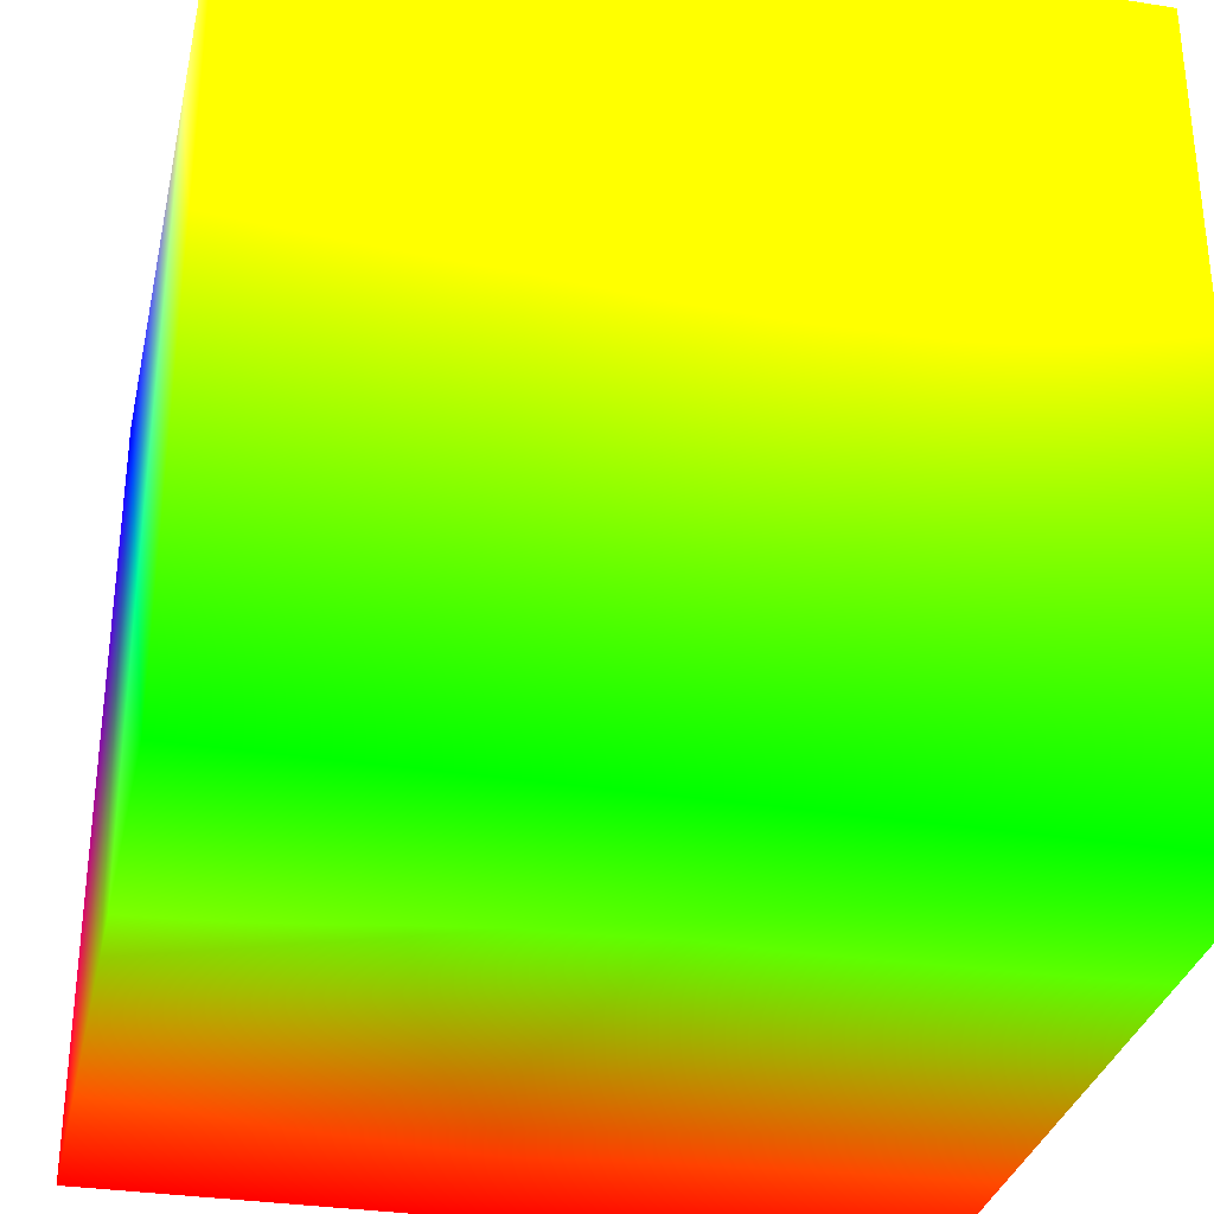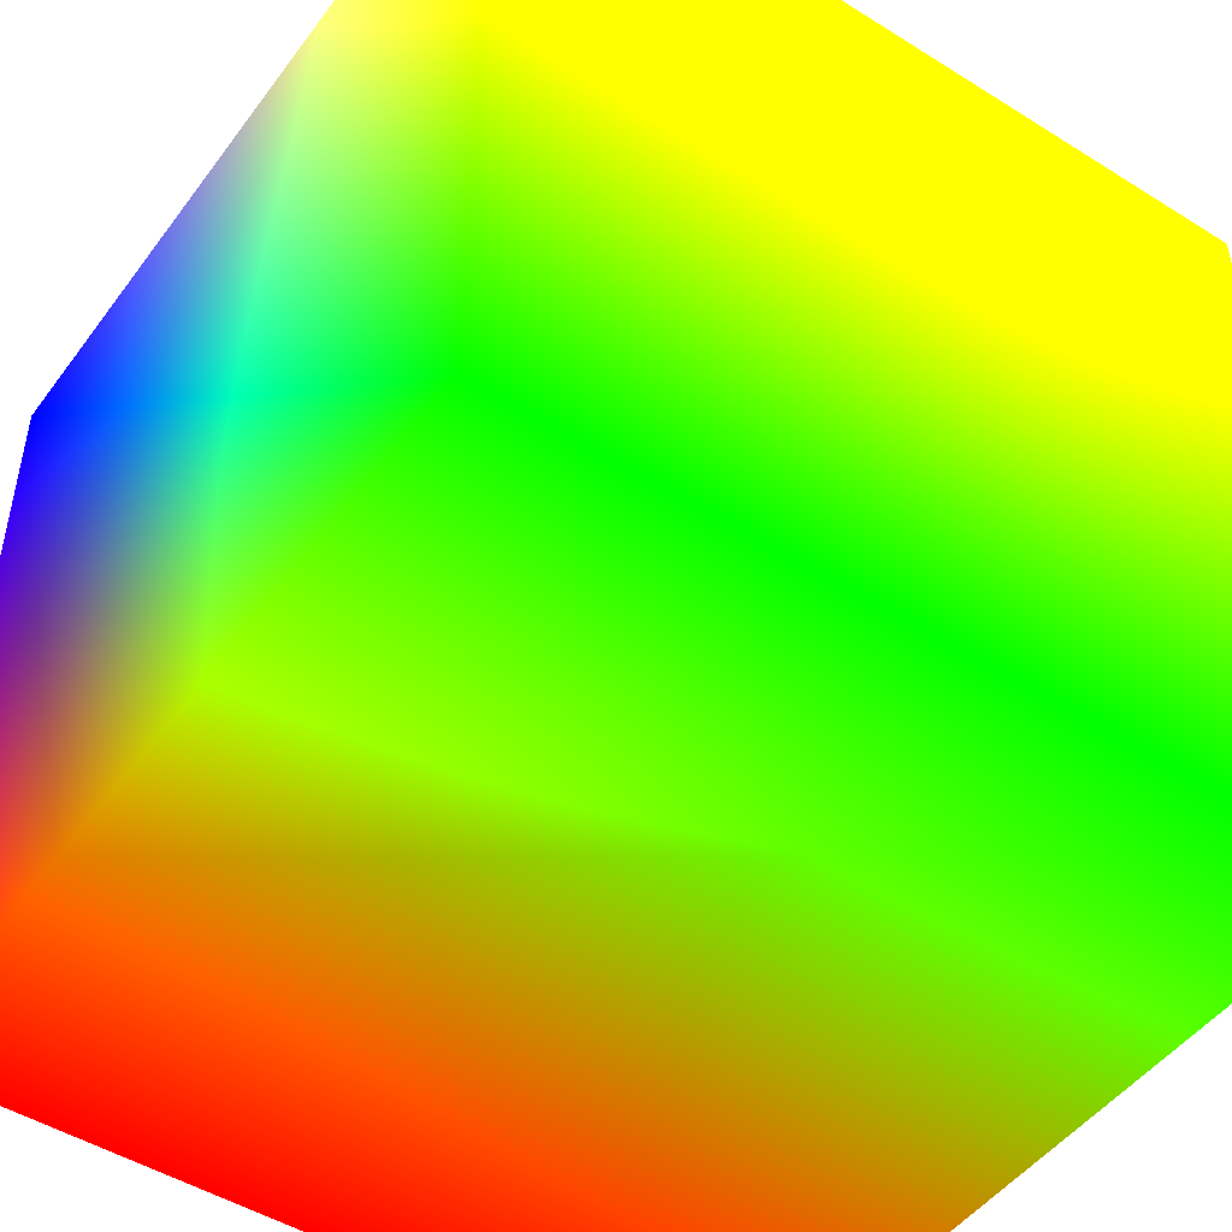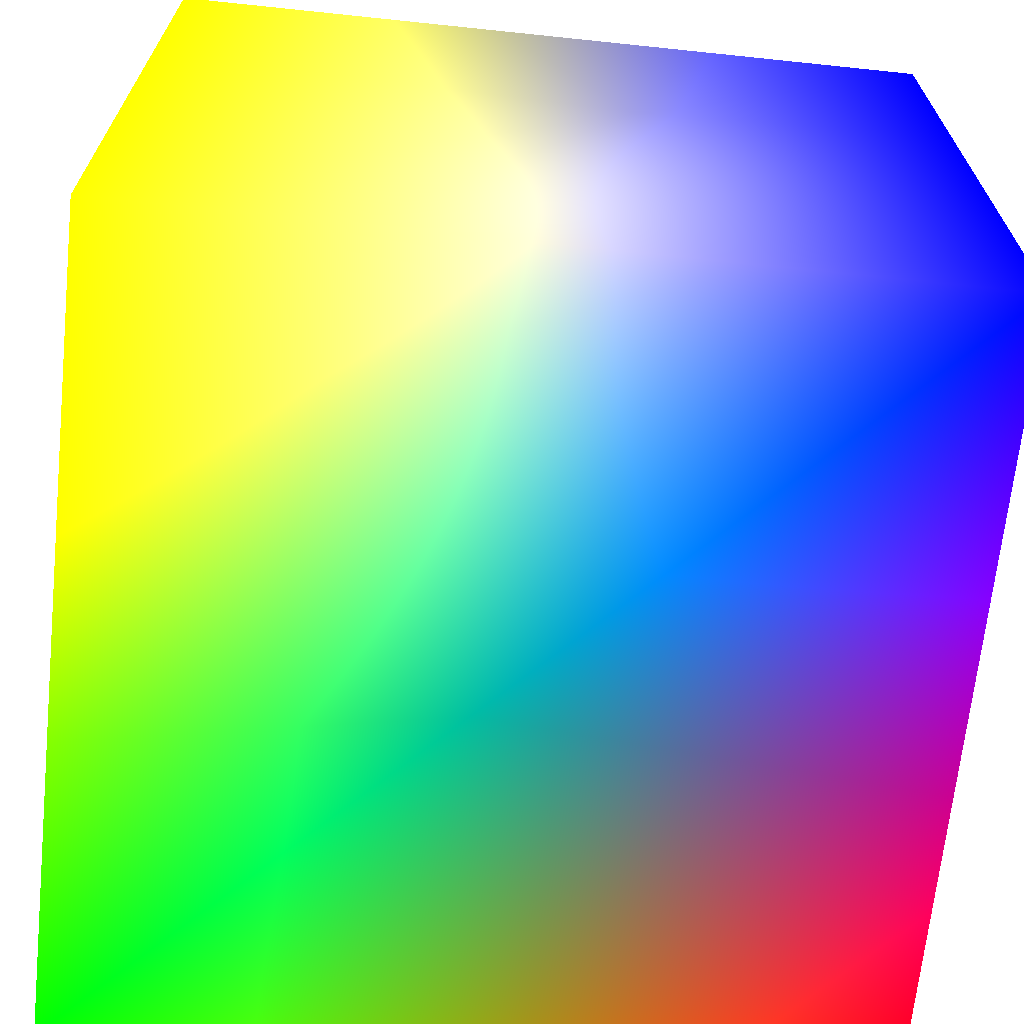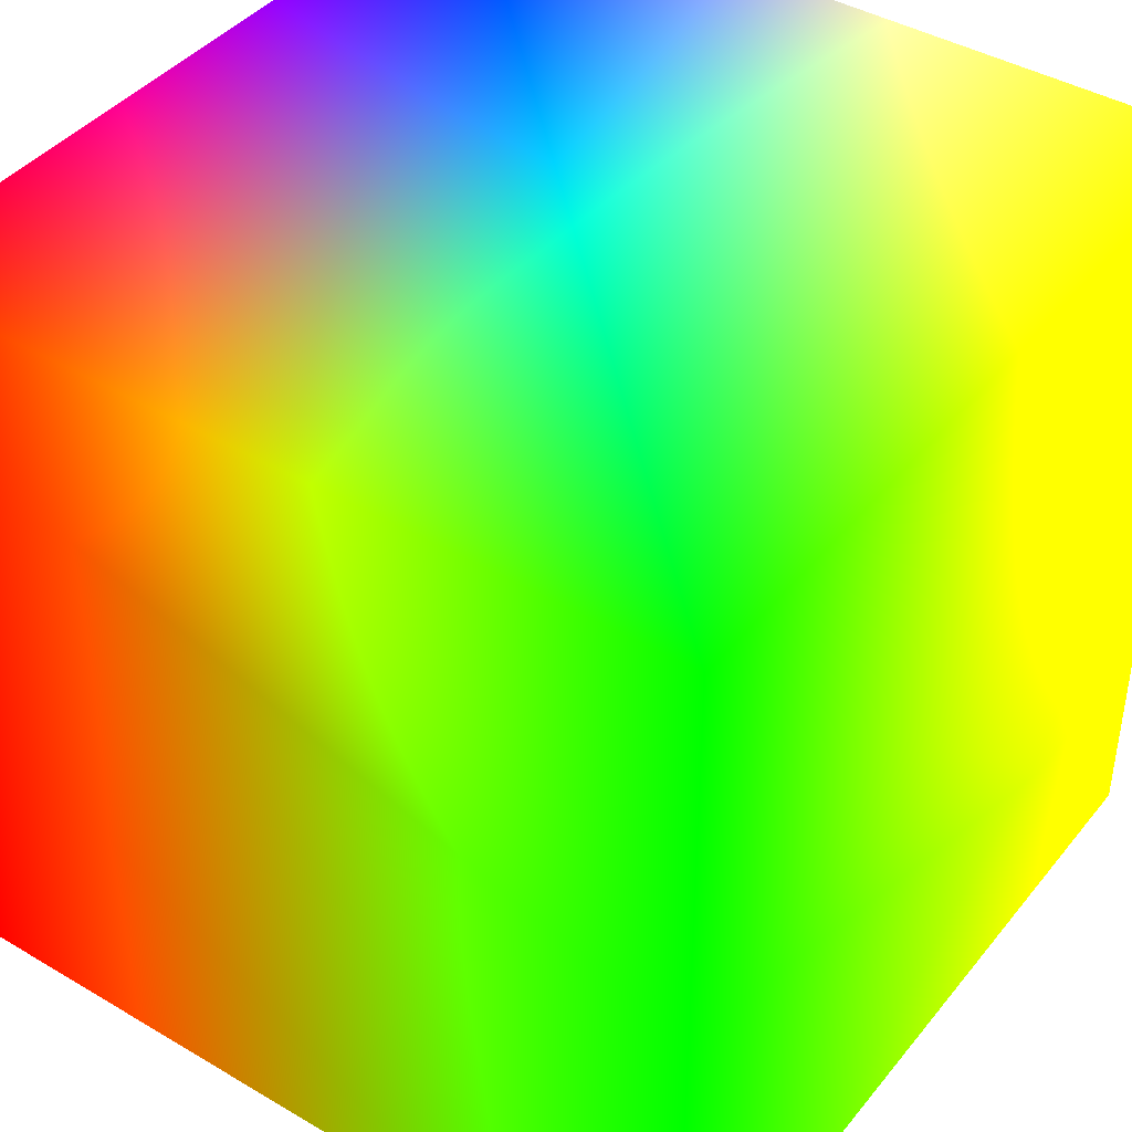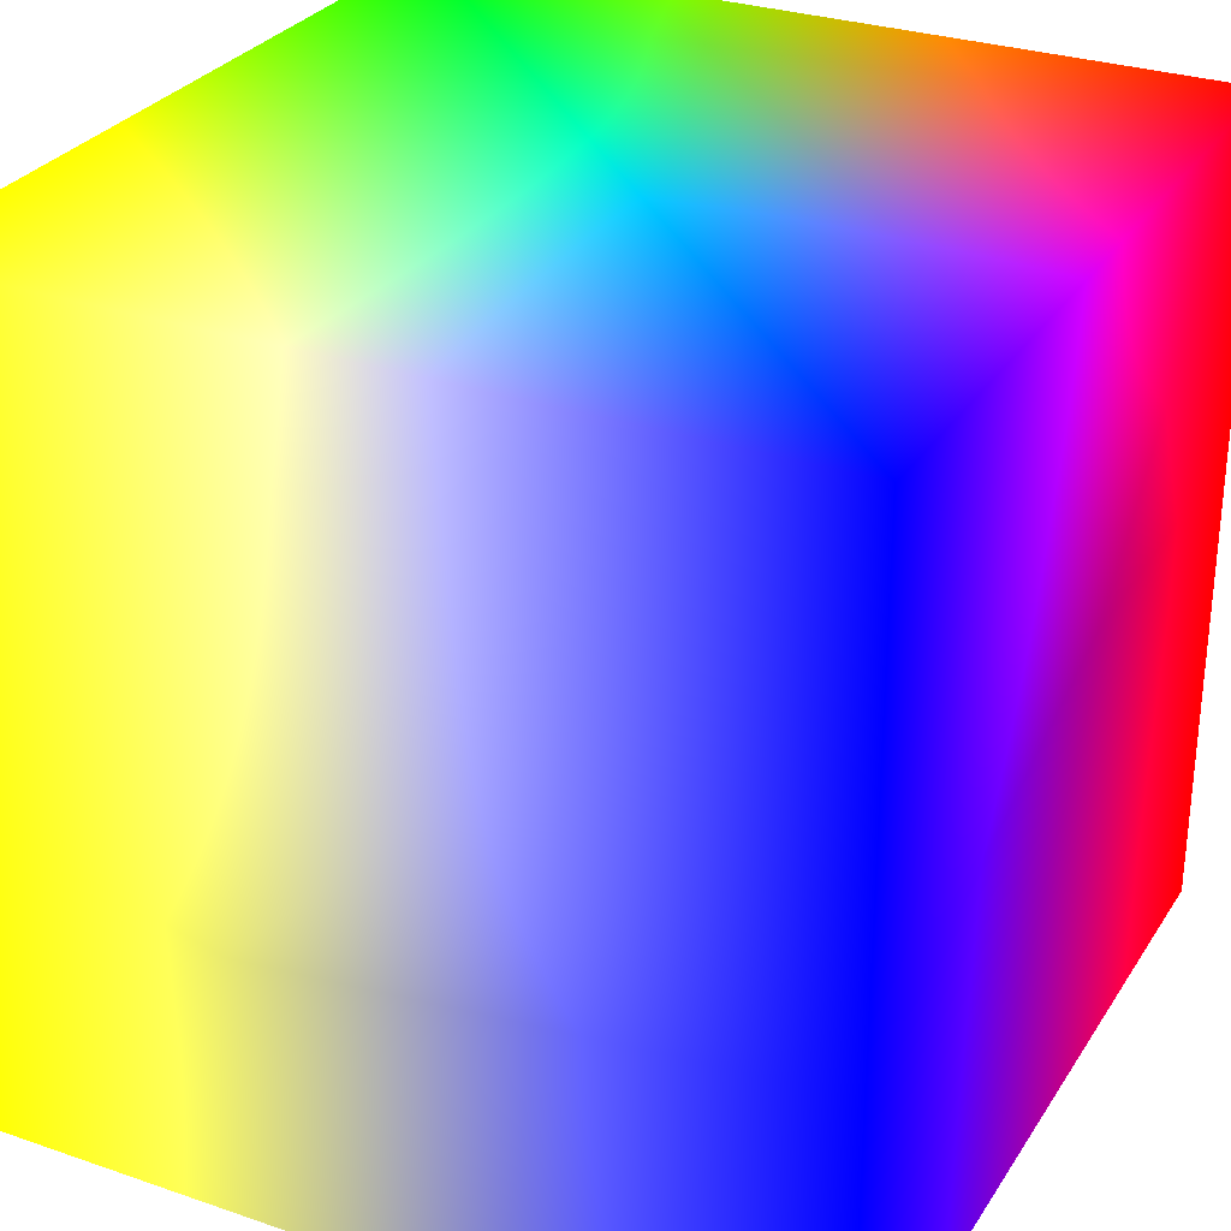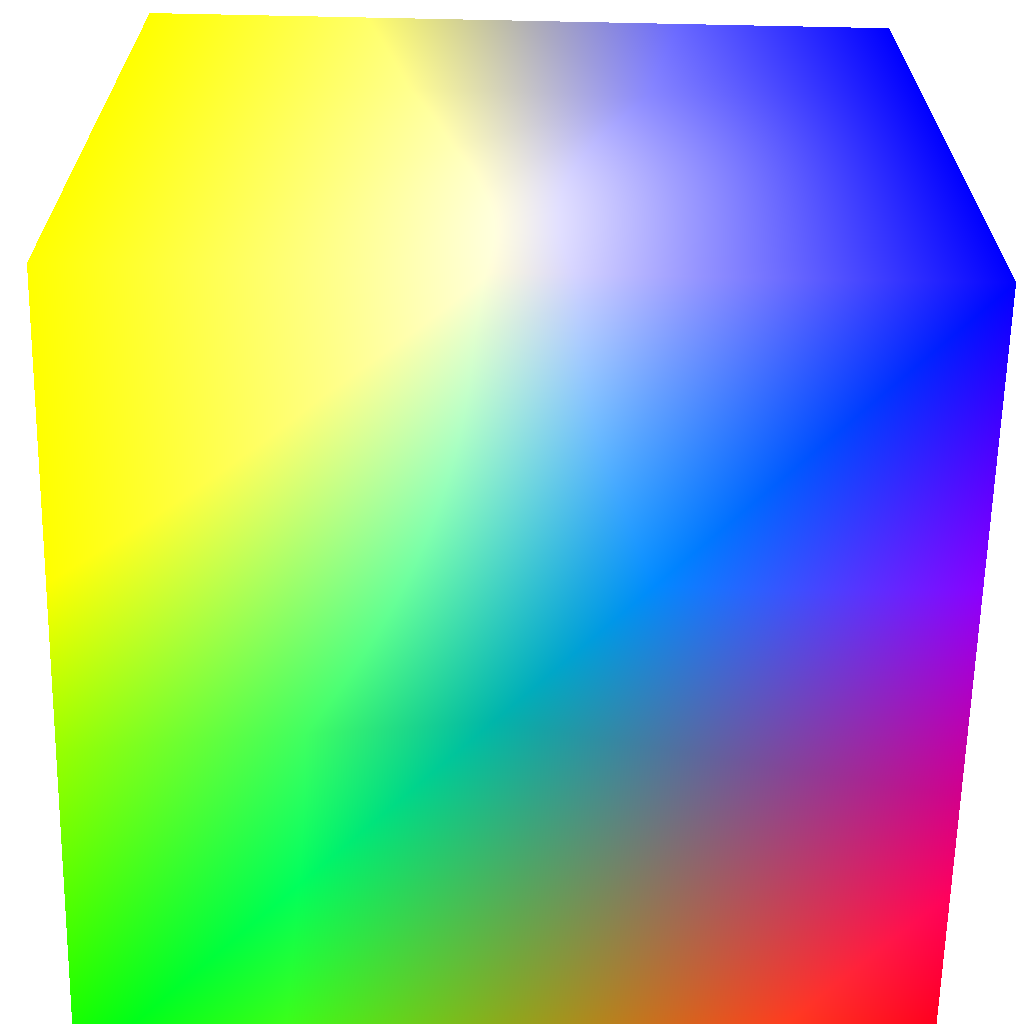
<metadata>
{"format":"obj","ext":"obj","renderer":"f3d","projection":"perspective","resolution":1024,"background":"white","views":[{"elev":-32.0,"azim":77.6,"up":"+Y"},{"elev":-48.5,"azim":55.1,"up":"+Y"},{"elev":-67.8,"azim":174.0,"up":"+Z"},{"elev":41.8,"azim":35.4,"up":"+Z"},{"elev":29.5,"azim":-153.2,"up":"+Z"},{"elev":-65.0,"azim":178.8,"up":"+Z"}]}
</metadata>
<code>
v -1 -1 -1 1 0 0
v 1 -1 -1 0 1 0
v -1 1 -1 0 0 1
v 1 1 -1 1 1 0
v -1 -1 1 1 0 0
v 1 -1 1 0 1 0
v -1 1 1 0 0 1
v 1 1 1 1 1 0
f 3 2 1
f 2 3 4
f 5 3 1
f 3 5 7
f 2 5 1
f 5 2 6
f 7 6 8
f 6 7 5
f 4 7 8
f 7 4 3
f 6 4 8
f 4 6 2

</code>
